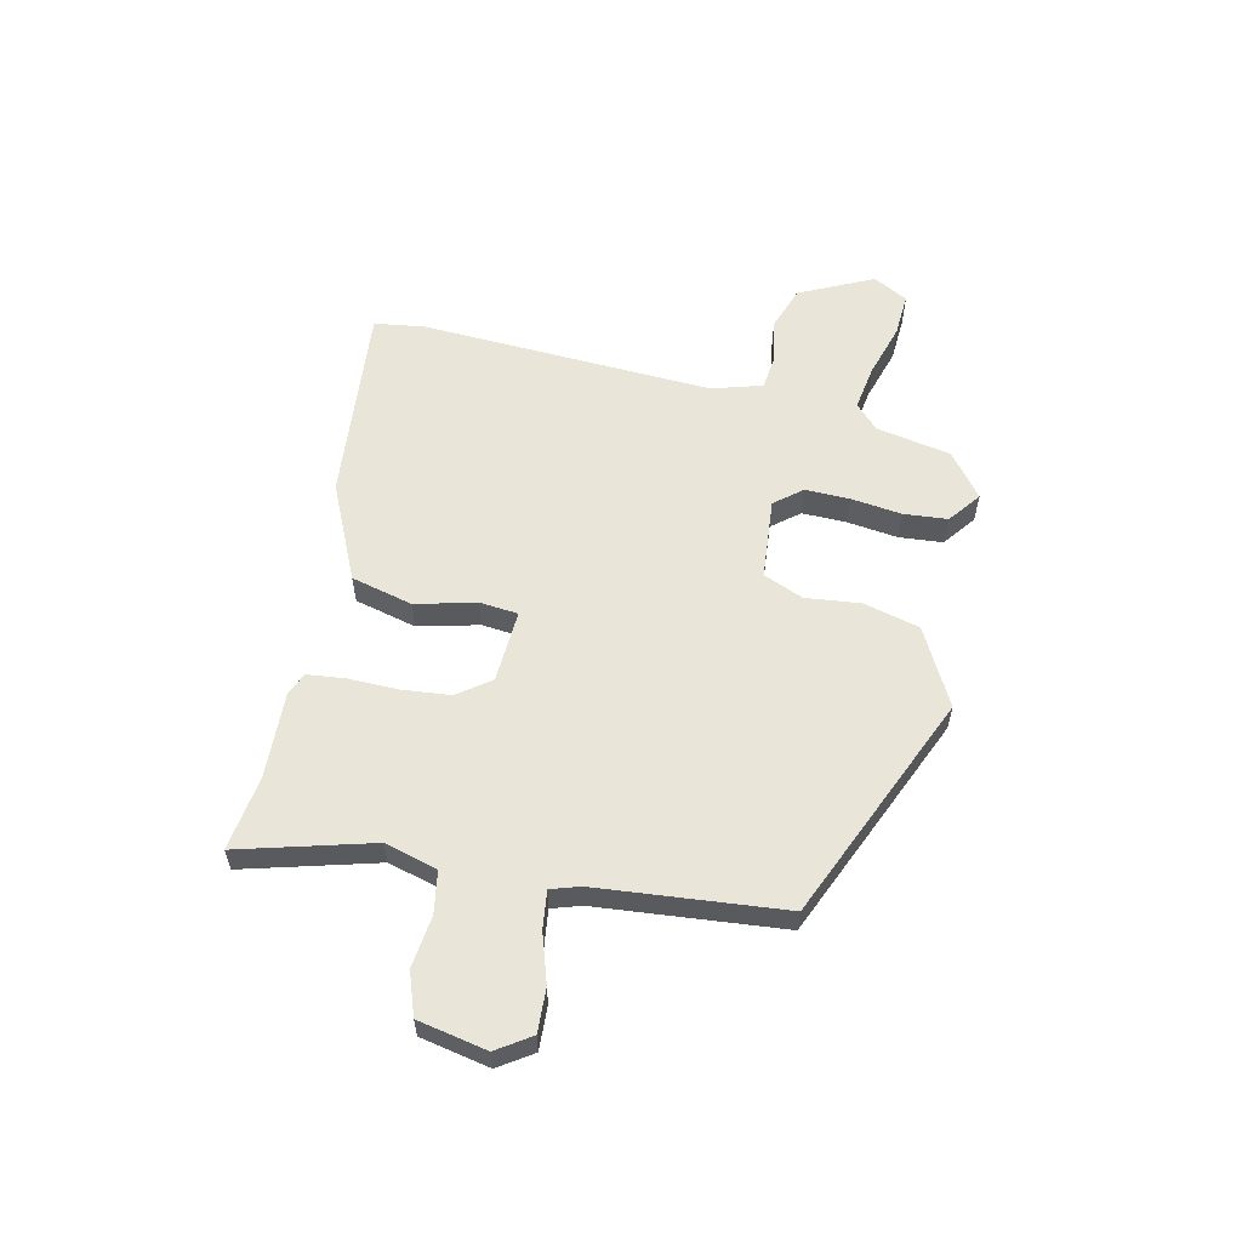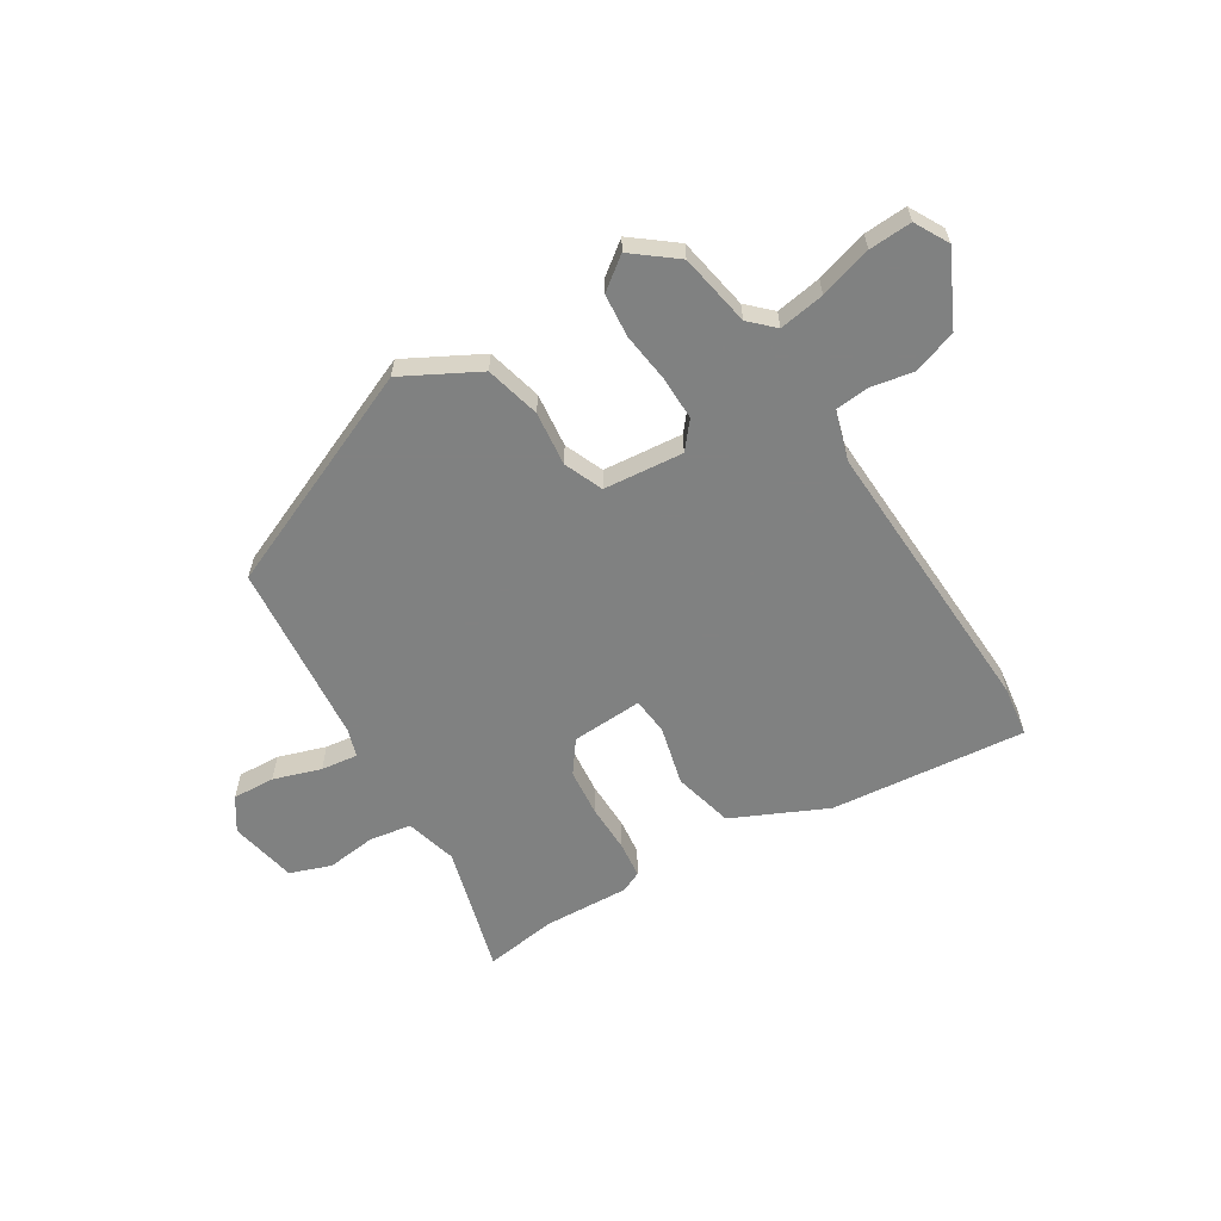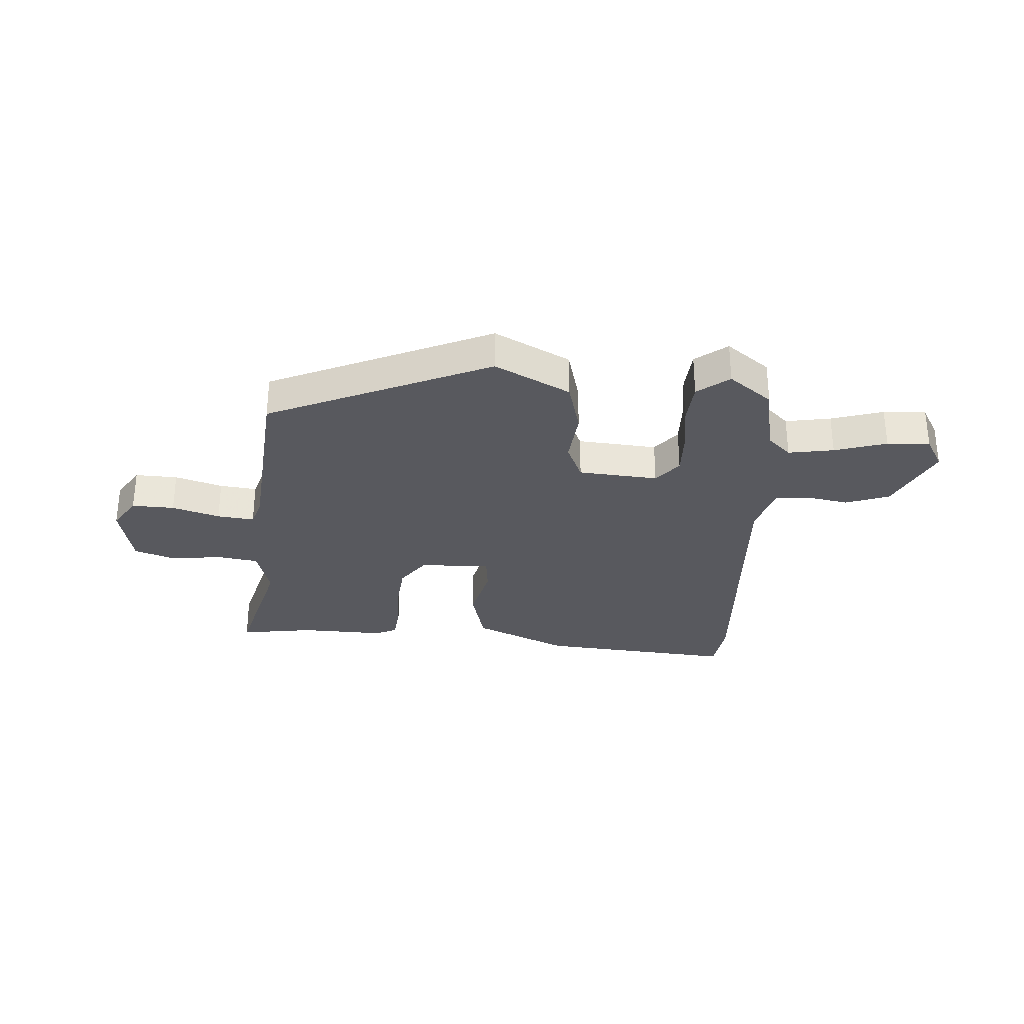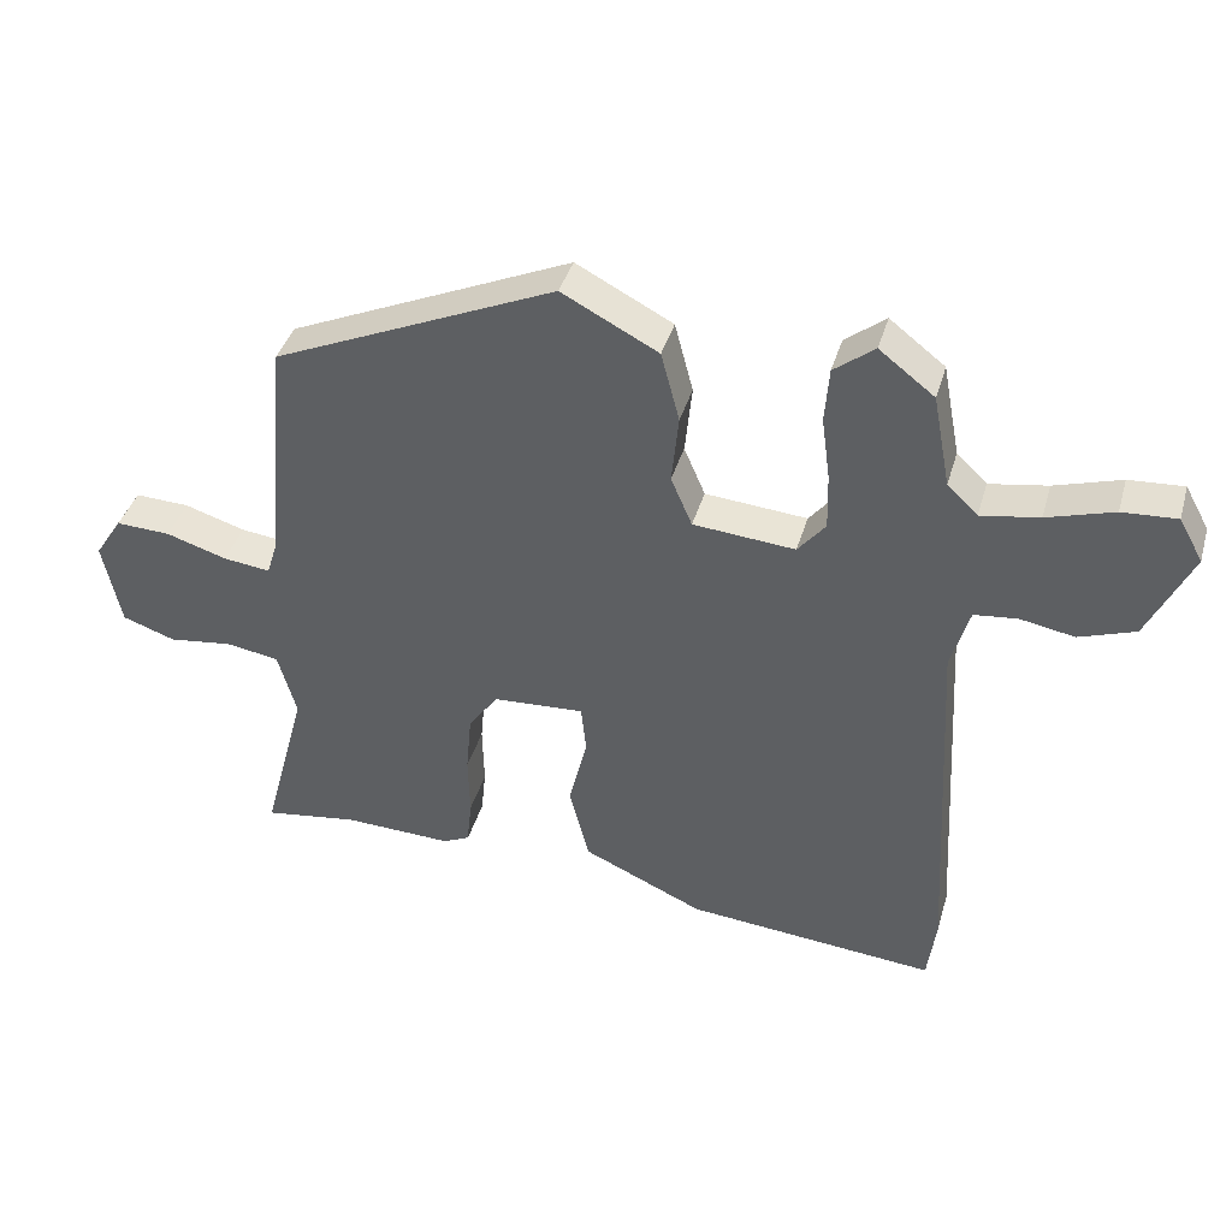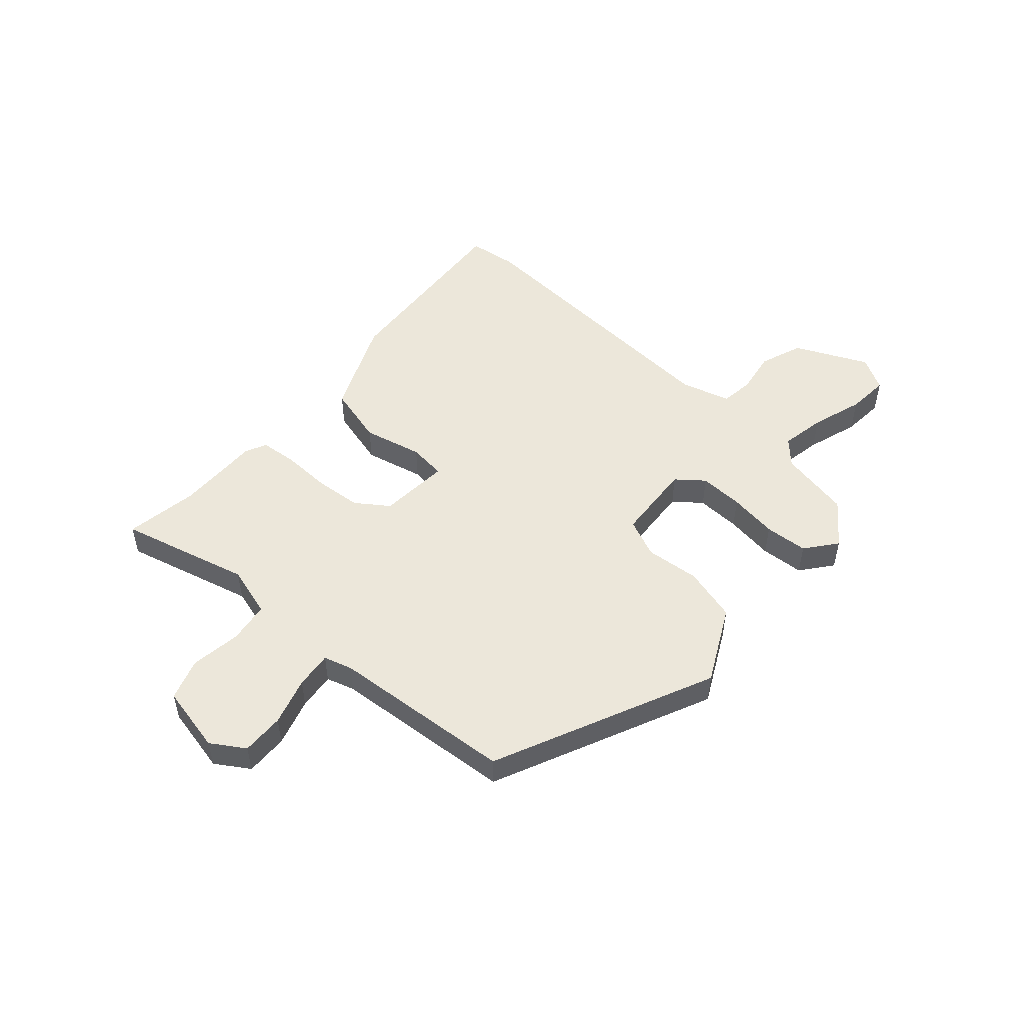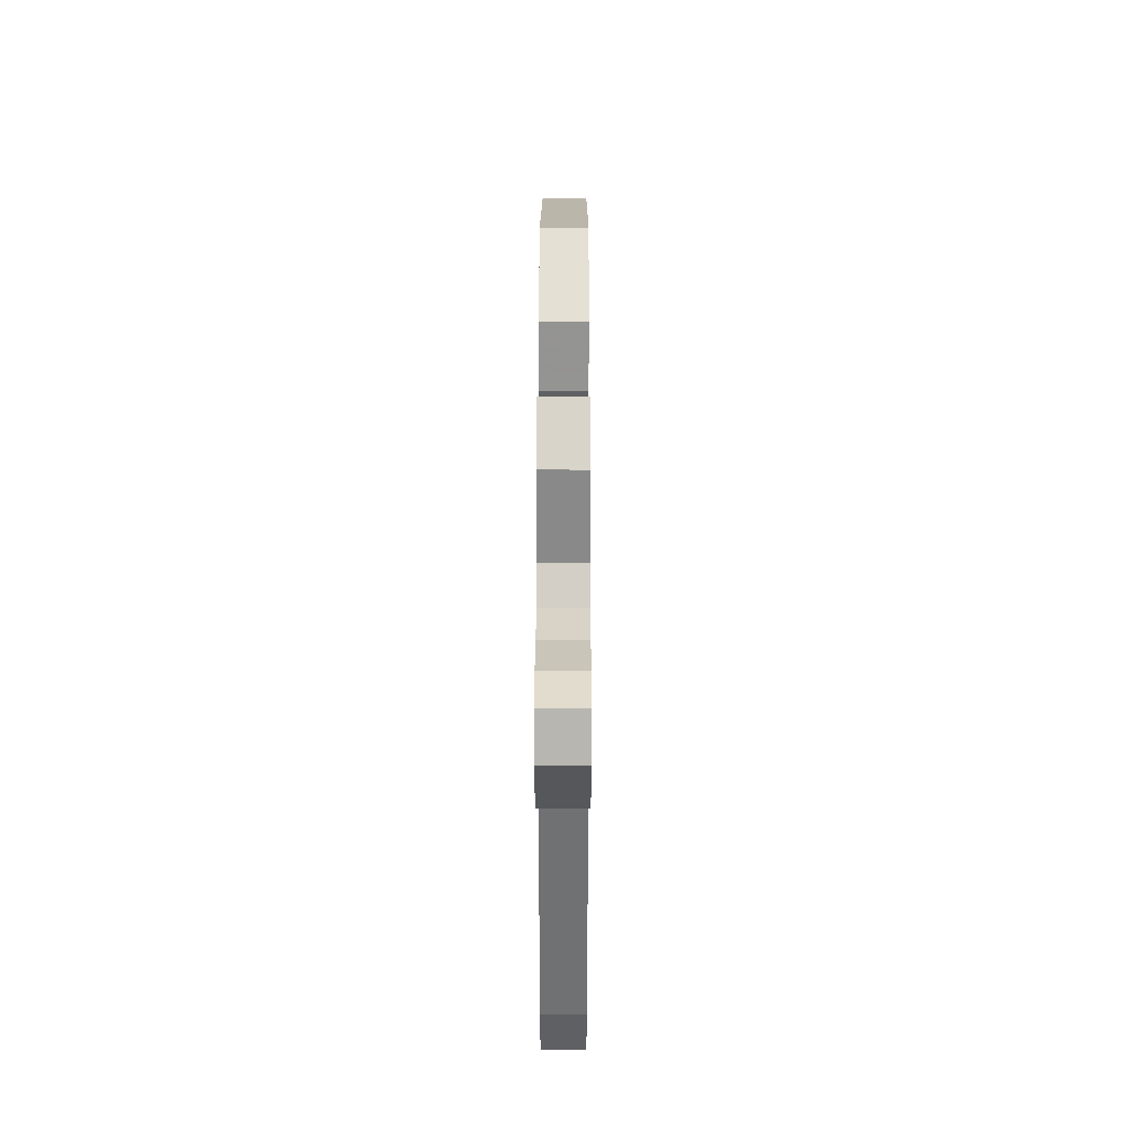
<metadata>
{"format":"obj","ext":"obj","renderer":"f3d","projection":"perspective","resolution":1024,"background":"white","views":[{"elev":58.3,"azim":-77.8,"up":"+Y"},{"elev":-60.3,"azim":31.1,"up":"+Y"},{"elev":-30.4,"azim":-3.8,"up":"+Y"},{"elev":40.1,"azim":15.8,"up":"+Z"},{"elev":50.9,"azim":-47.8,"up":"+Y"},{"elev":37.8,"azim":90.1,"up":"+Z"}]}
</metadata>
<code>
v 0.426 0.07 0.476
v 0.451 0.07 0.345
v 0.494 0.07 0.304
v 0.576 0.07 0.318
v 0.67 0.07 0.347
v 0.747 0.07 0.352
v 0.781 0.07 0.291
v 0.719 0.07 0.16
v 0.64 0.07 0.132
v 0.563 0.07 0.146
v 0.502 0.07 0.139
v 0.476 0.07 0.049
v 0.504 0.07 -0.469
v 0.492 0.07 -0.56
v 0.138 0.07 -0.529
v -0.033 0.07 -0.452
v -0.061 0.07 -0.343
v -0.035 0.07 -0.236
v -0.042 0.07 -0.168
v -0.171 0.07 -0.176
v -0.213 0.07 -0.234
v -0.221 0.07 -0.32
v -0.219 0.07 -0.409
v -0.226 0.07 -0.475
v -0.264 0.07 -0.493
v -0.418 0.07 -0.488
v -0.551 0.07 -0.508
v -0.488 0.07 -0.273
v -0.514 0.07 -0.18
v -0.589 0.07 -0.168
v -0.68 0.07 -0.18
v -0.755 0.07 -0.154
v -0.78 0.07 -0.032
v -0.741 0.07 0.028
v -0.664 0.07 0.025
v -0.578 0.07 -0.002
v -0.511 0.07 -0.01
v -0.495 0.07 0.041
v -0.466 0.07 0.371
v -0.066 0.07 0.547
v 0.07 0.07 0.476
v 0.096 0.07 0.377
v 0.086 0.07 0.279
v 0.116 0.07 0.209
v 0.26 0.07 0.197
v 0.299 0.07 0.245
v 0.297 0.07 0.325
v 0.285 0.07 0.414
v 0.291 0.07 0.492
v 0.348 0.07 0.536
v 0.426 0 0.476
v 0.451 0 0.345
v 0.494 0 0.304
v 0.576 0 0.318
v 0.67 0 0.347
v 0.747 0 0.352
v 0.781 0 0.291
v 0.719 0 0.16
v 0.64 0 0.132
v 0.563 0 0.146
v 0.502 0 0.139
v 0.476 0 0.049
v 0.504 0 -0.469
v 0.492 0 -0.56
v 0.138 0 -0.529
v -0.033 0 -0.452
v -0.061 0 -0.343
v -0.035 0 -0.236
v -0.042 0 -0.168
v -0.171 0 -0.176
v -0.213 0 -0.234
v -0.221 0 -0.32
v -0.219 0 -0.409
v -0.226 0 -0.475
v -0.264 0 -0.493
v -0.418 0 -0.488
v -0.551 0 -0.508
v -0.488 0 -0.273
v -0.514 0 -0.18
v -0.589 0 -0.168
v -0.68 0 -0.18
v -0.755 0 -0.154
v -0.78 0 -0.032
v -0.741 0 0.028
v -0.664 0 0.025
v -0.578 0 -0.002
v -0.511 0 -0.01
v -0.495 0 0.041
v -0.466 0 0.371
v -0.066 0 0.547
v 0.07 0 0.476
v 0.096 0 0.377
v 0.086 0 0.279
v 0.116 0 0.209
v 0.26 0 0.197
v 0.299 0 0.245
v 0.297 0 0.325
v 0.285 0 0.414
v 0.291 0 0.492
v 0.348 0 0.536
f 50 1 2
f 49 50 2
f 48 49 2
f 47 48 2
f 46 47 2 3
f 45 46 3 4
f 41 42 43
f 40 41 43
f 39 40 43
f 38 39 43
f 37 38 43 44
f 34 35 36
f 33 34 36
f 32 33 36
f 31 32 36
f 30 31 36
f 29 30 36 37
f 37 44 45
f 29 37 45
f 28 29 45
f 24 25 26
f 23 24 26
f 22 23 26
f 26 27 28
f 22 26 28
f 21 22 28
f 16 17 18
f 15 16 18
f 14 15 18
f 13 14 18
f 12 13 18
f 11 12 18 19
f 8 9 10
f 7 8 10
f 6 7 10
f 5 6 10
f 4 5 10
f 4 10 11
f 11 19 20
f 4 11 20
f 45 4 20
f 20 21 28
f 20 28 45
f 52 51 100
f 52 100 99
f 52 99 98
f 52 98 97
f 53 52 97 96
f 54 53 96 95
f 93 92 91
f 93 91 90
f 93 90 89
f 93 89 88
f 94 93 88 87
f 86 85 84
f 86 84 83
f 86 83 82
f 86 82 81
f 86 81 80
f 87 86 80 79
f 95 94 87
f 95 87 79
f 95 79 78
f 76 75 74
f 76 74 73
f 76 73 72
f 78 77 76
f 78 76 72
f 78 72 71
f 68 67 66
f 68 66 65
f 68 65 64
f 68 64 63
f 68 63 62
f 69 68 62 61
f 60 59 58
f 60 58 57
f 60 57 56
f 60 56 55
f 60 55 54
f 61 60 54
f 70 69 61
f 70 61 54
f 70 54 95
f 78 71 70
f 95 78 70
f 1 51 52 2
f 2 52 53 3
f 3 53 54 4
f 4 54 55 5
f 5 55 56 6
f 6 56 57 7
f 7 57 58 8
f 8 58 59 9
f 9 59 60 10
f 10 60 61 11
f 11 61 62 12
f 12 62 63 13
f 13 63 64 14
f 14 64 65 15
f 15 65 66 16
f 16 66 67 17
f 17 67 68 18
f 18 68 69 19
f 19 69 70 20
f 20 70 71 21
f 21 71 72 22
f 22 72 73 23
f 23 73 74 24
f 24 74 75 25
f 25 75 76 26
f 26 76 77 27
f 27 77 78 28
f 28 78 79 29
f 29 79 80 30
f 30 80 81 31
f 31 81 82 32
f 32 82 83 33
f 33 83 84 34
f 34 84 85 35
f 35 85 86 36
f 36 86 87 37
f 37 87 88 38
f 38 88 89 39
f 39 89 90 40
f 40 90 91 41
f 41 91 92 42
f 42 92 93 43
f 43 93 94 44
f 44 94 95 45
f 45 95 96 46
f 46 96 97 47
f 47 97 98 48
f 48 98 99 49
f 49 99 100 50
f 50 100 51 1

</code>
